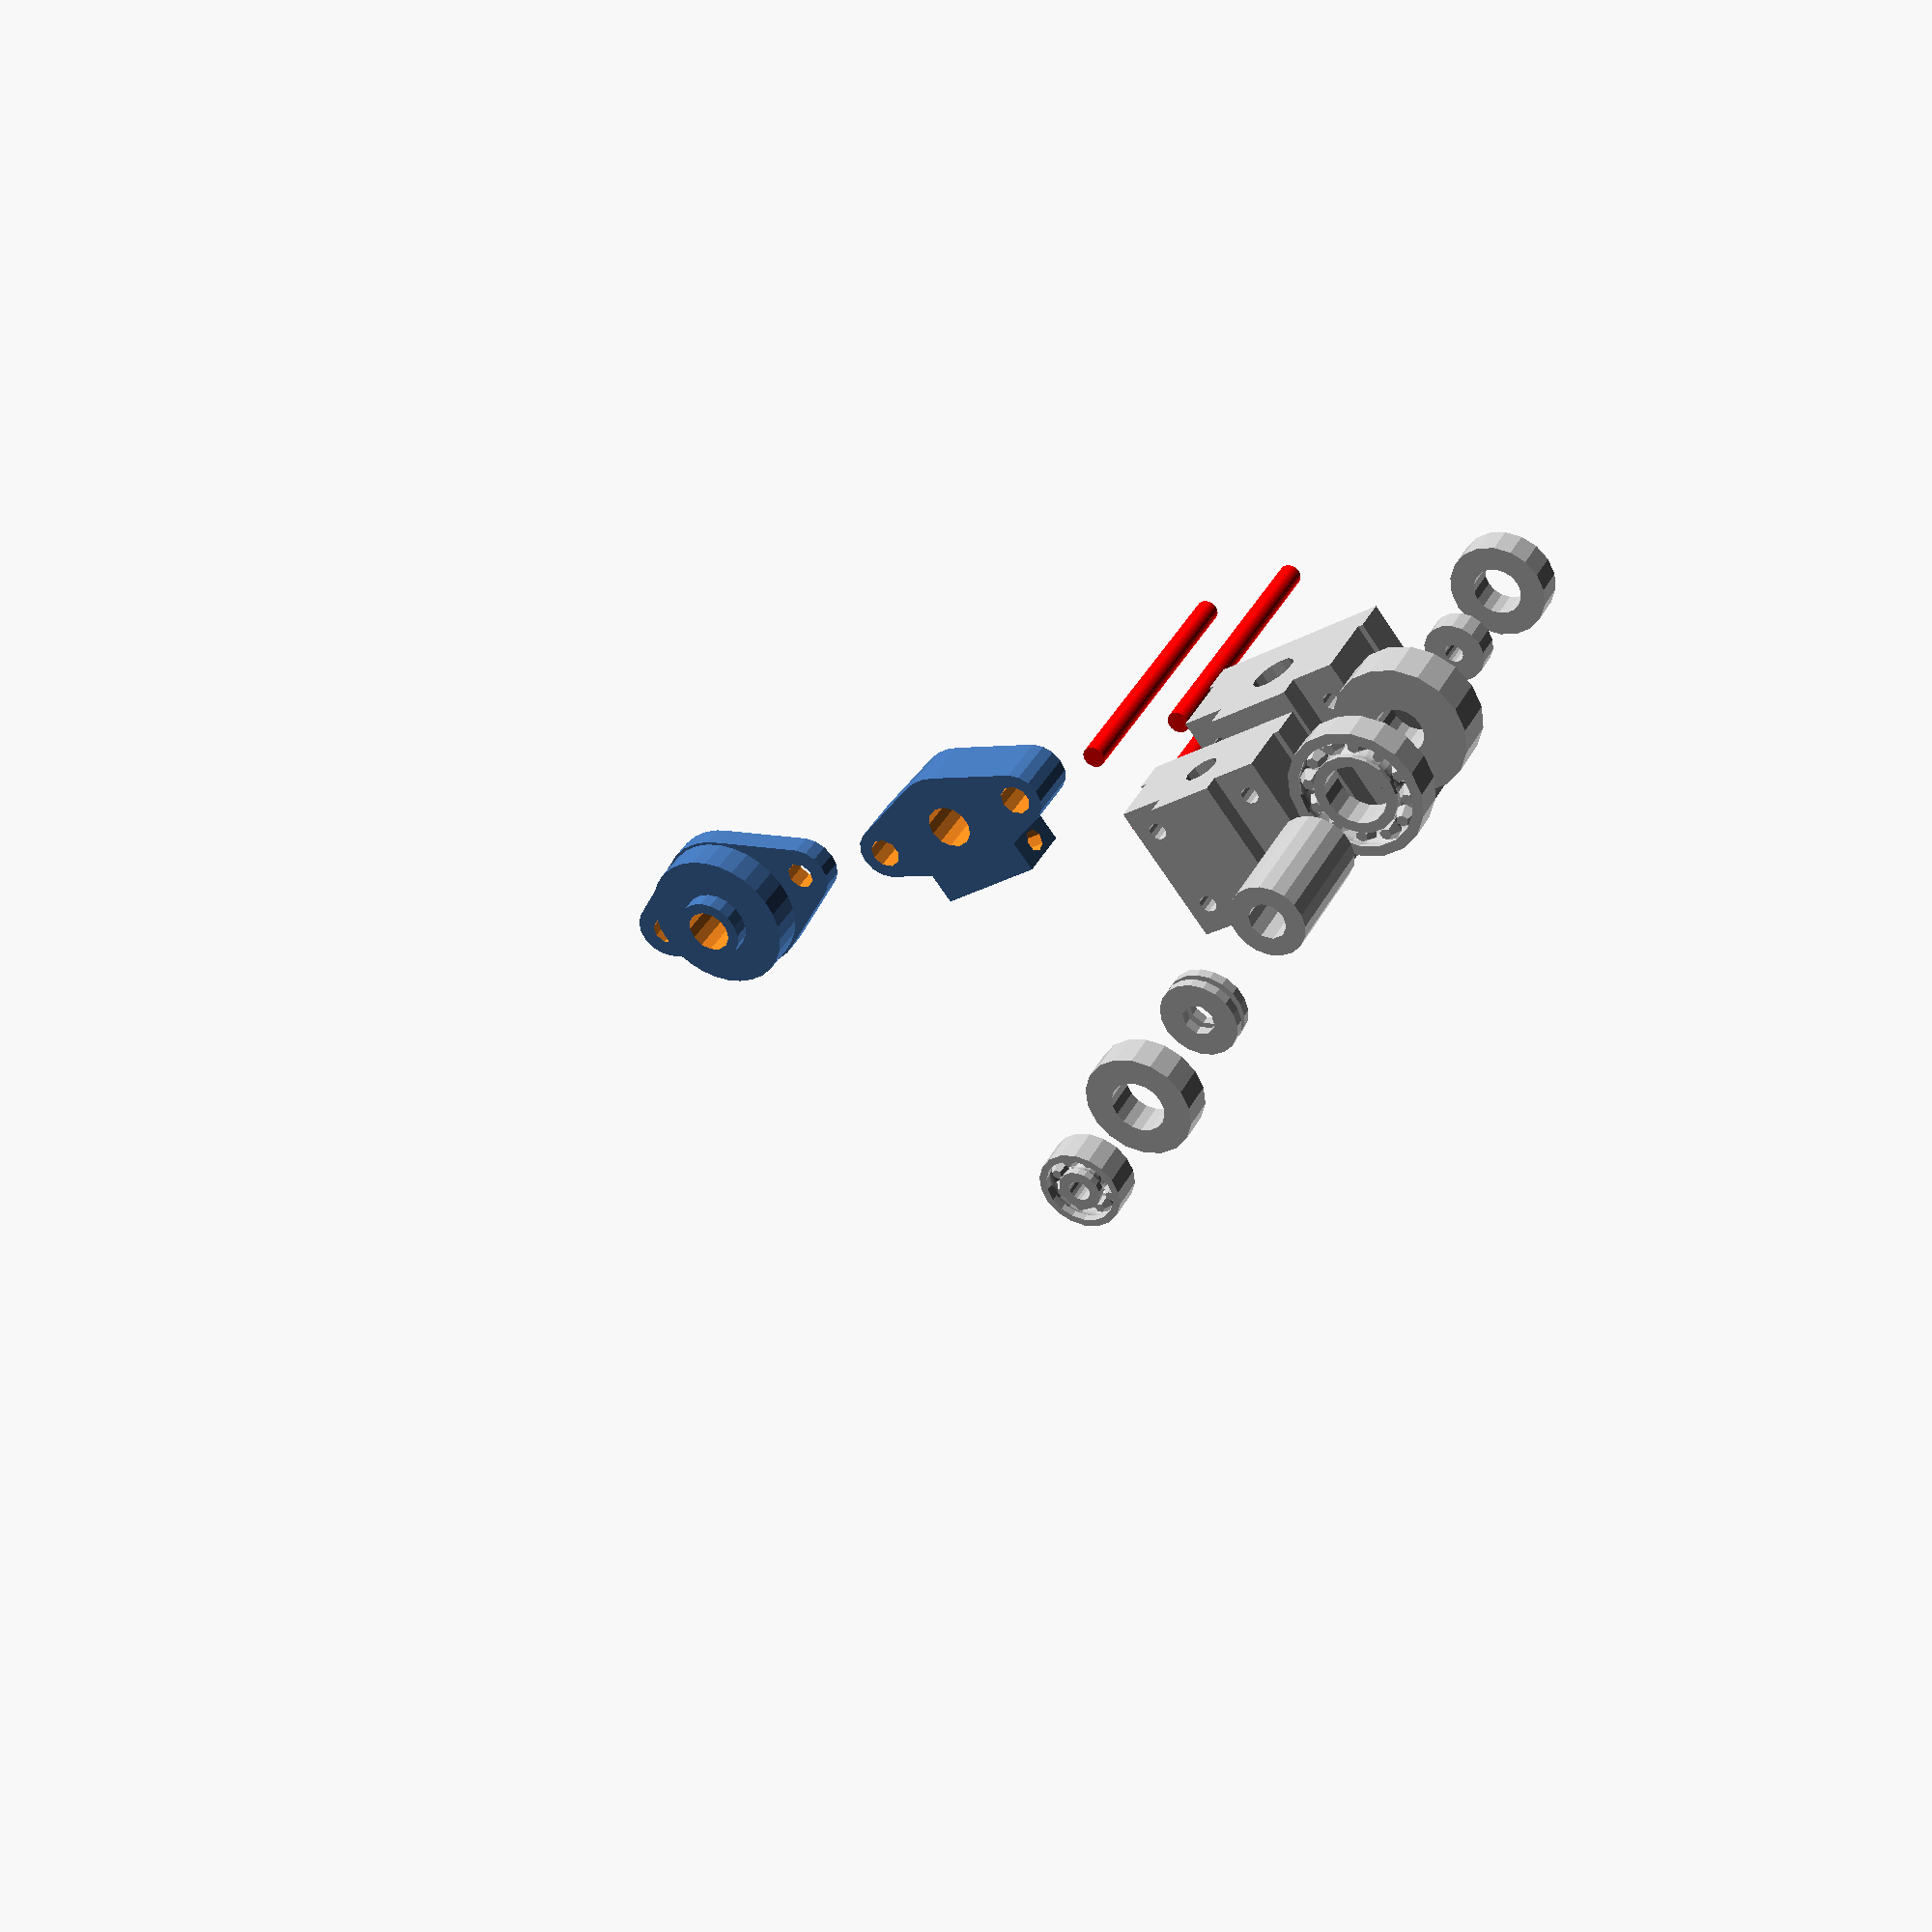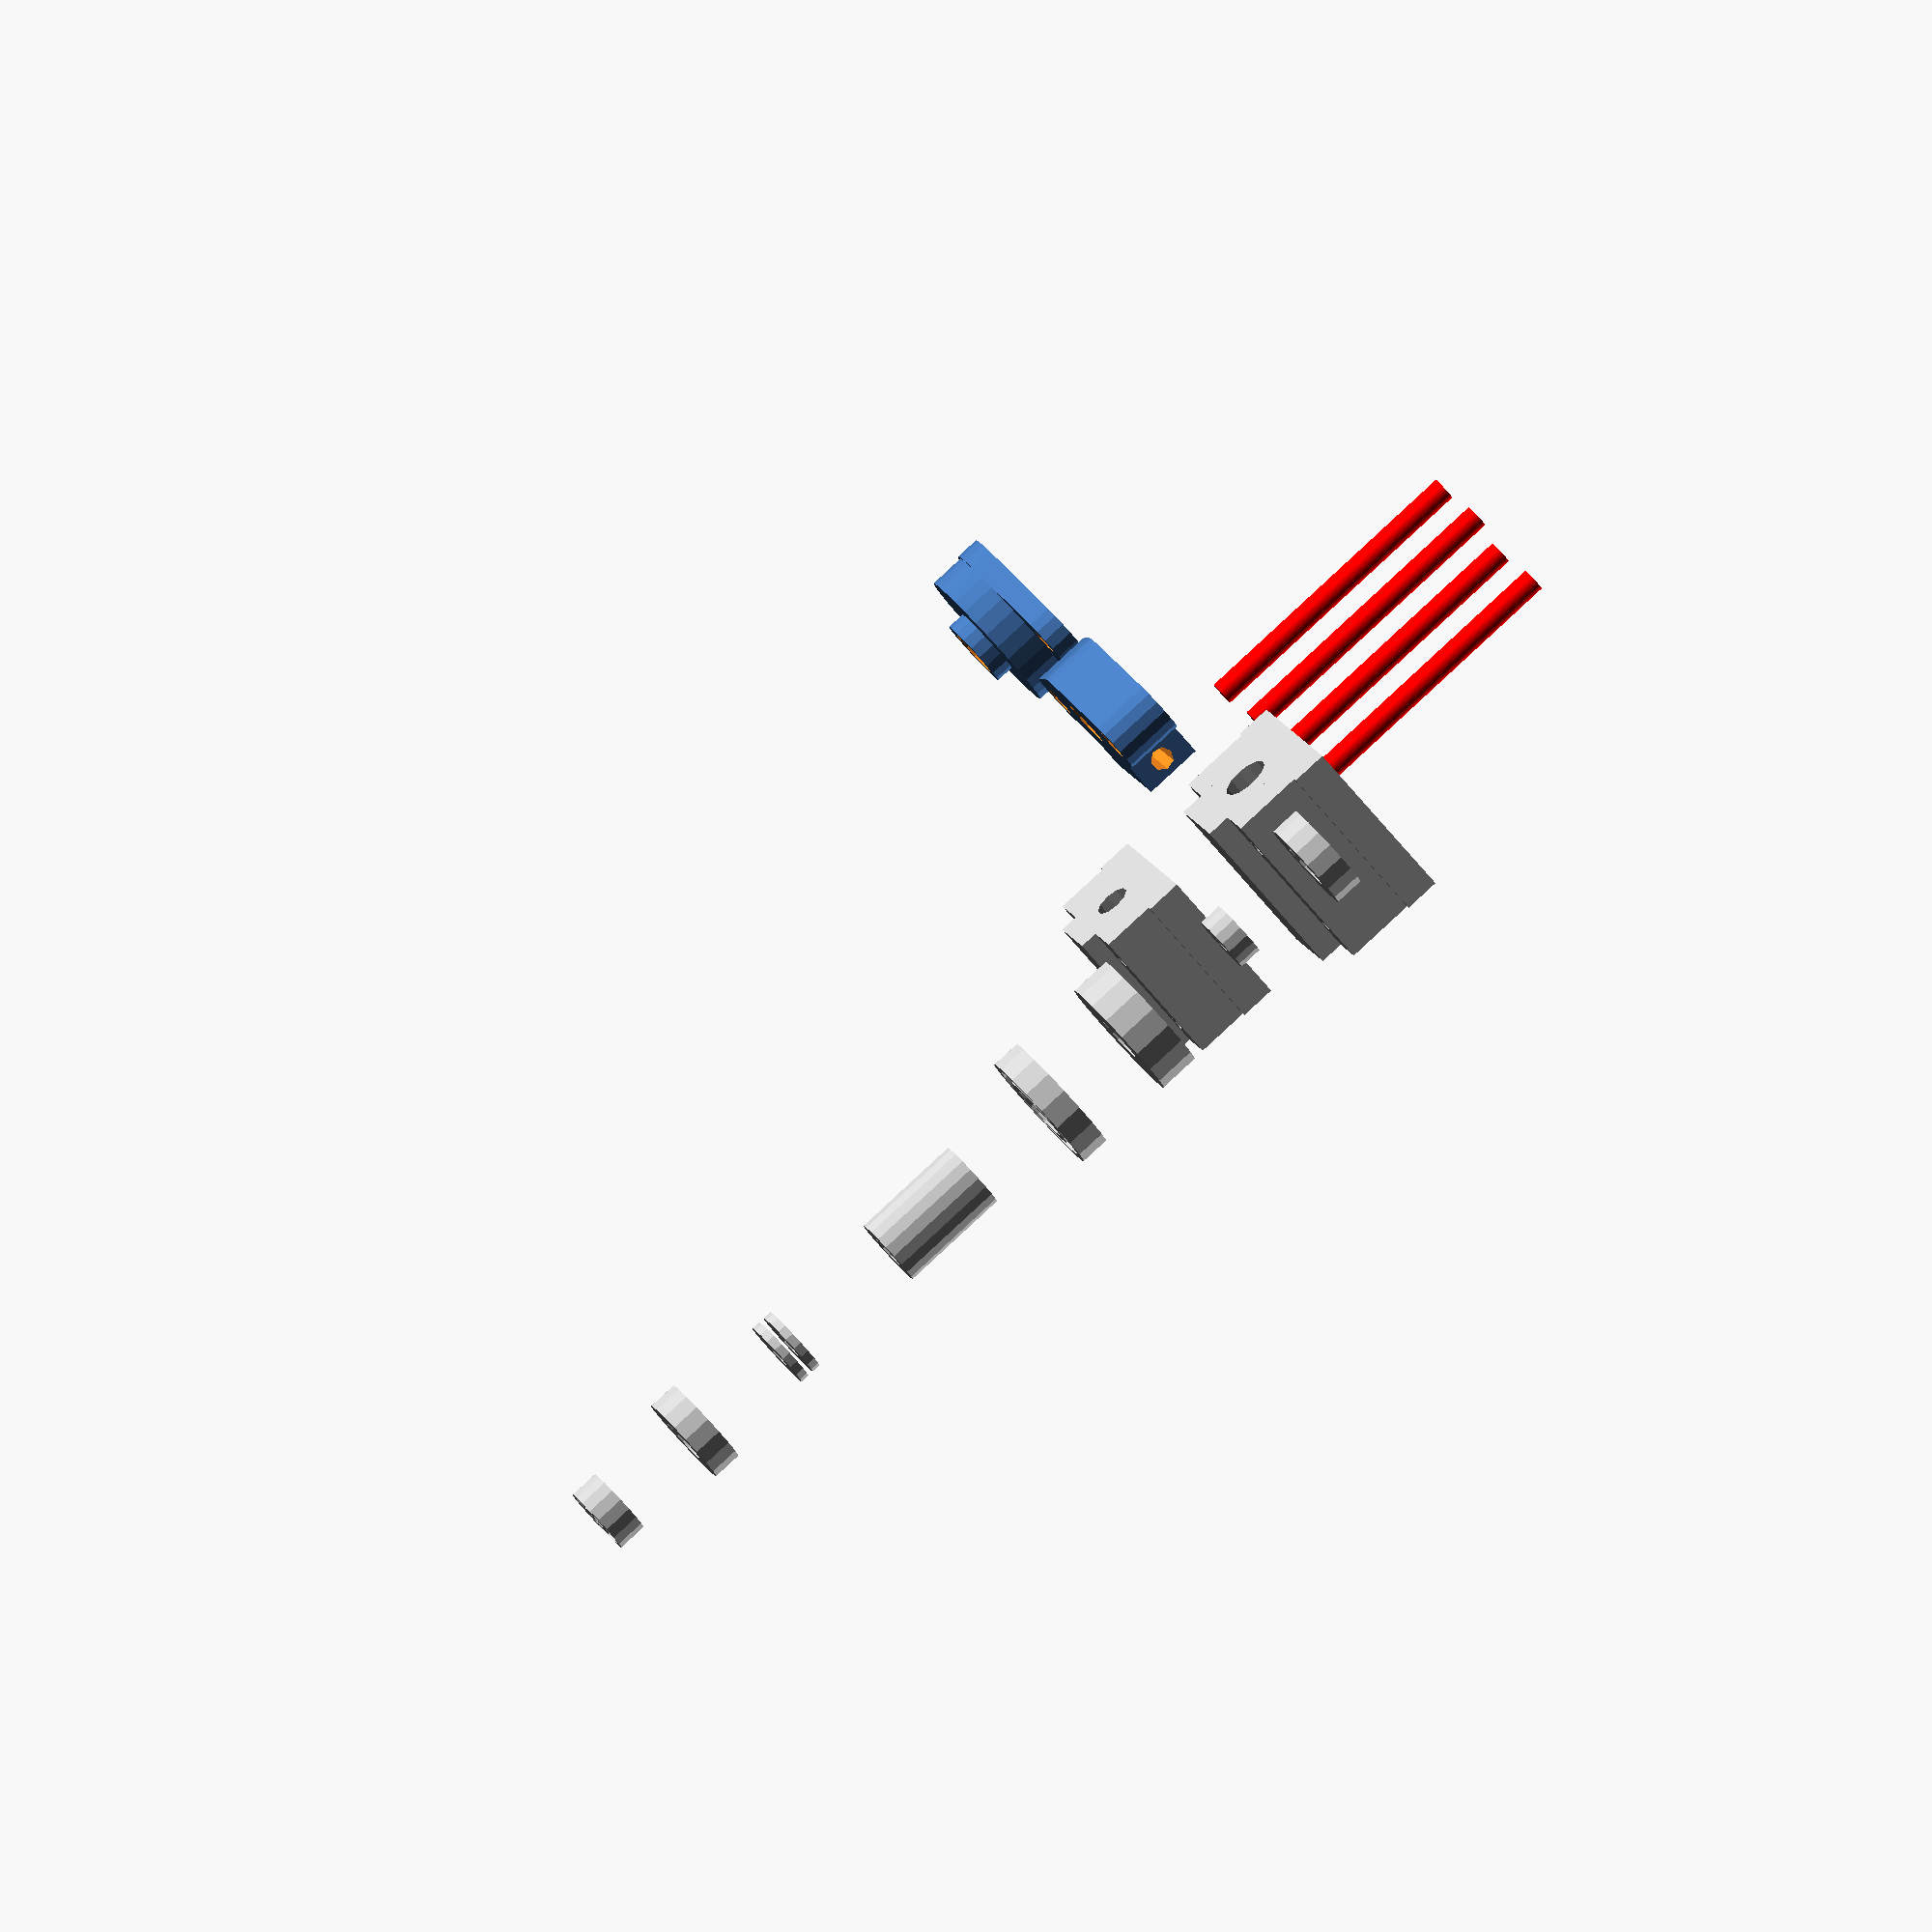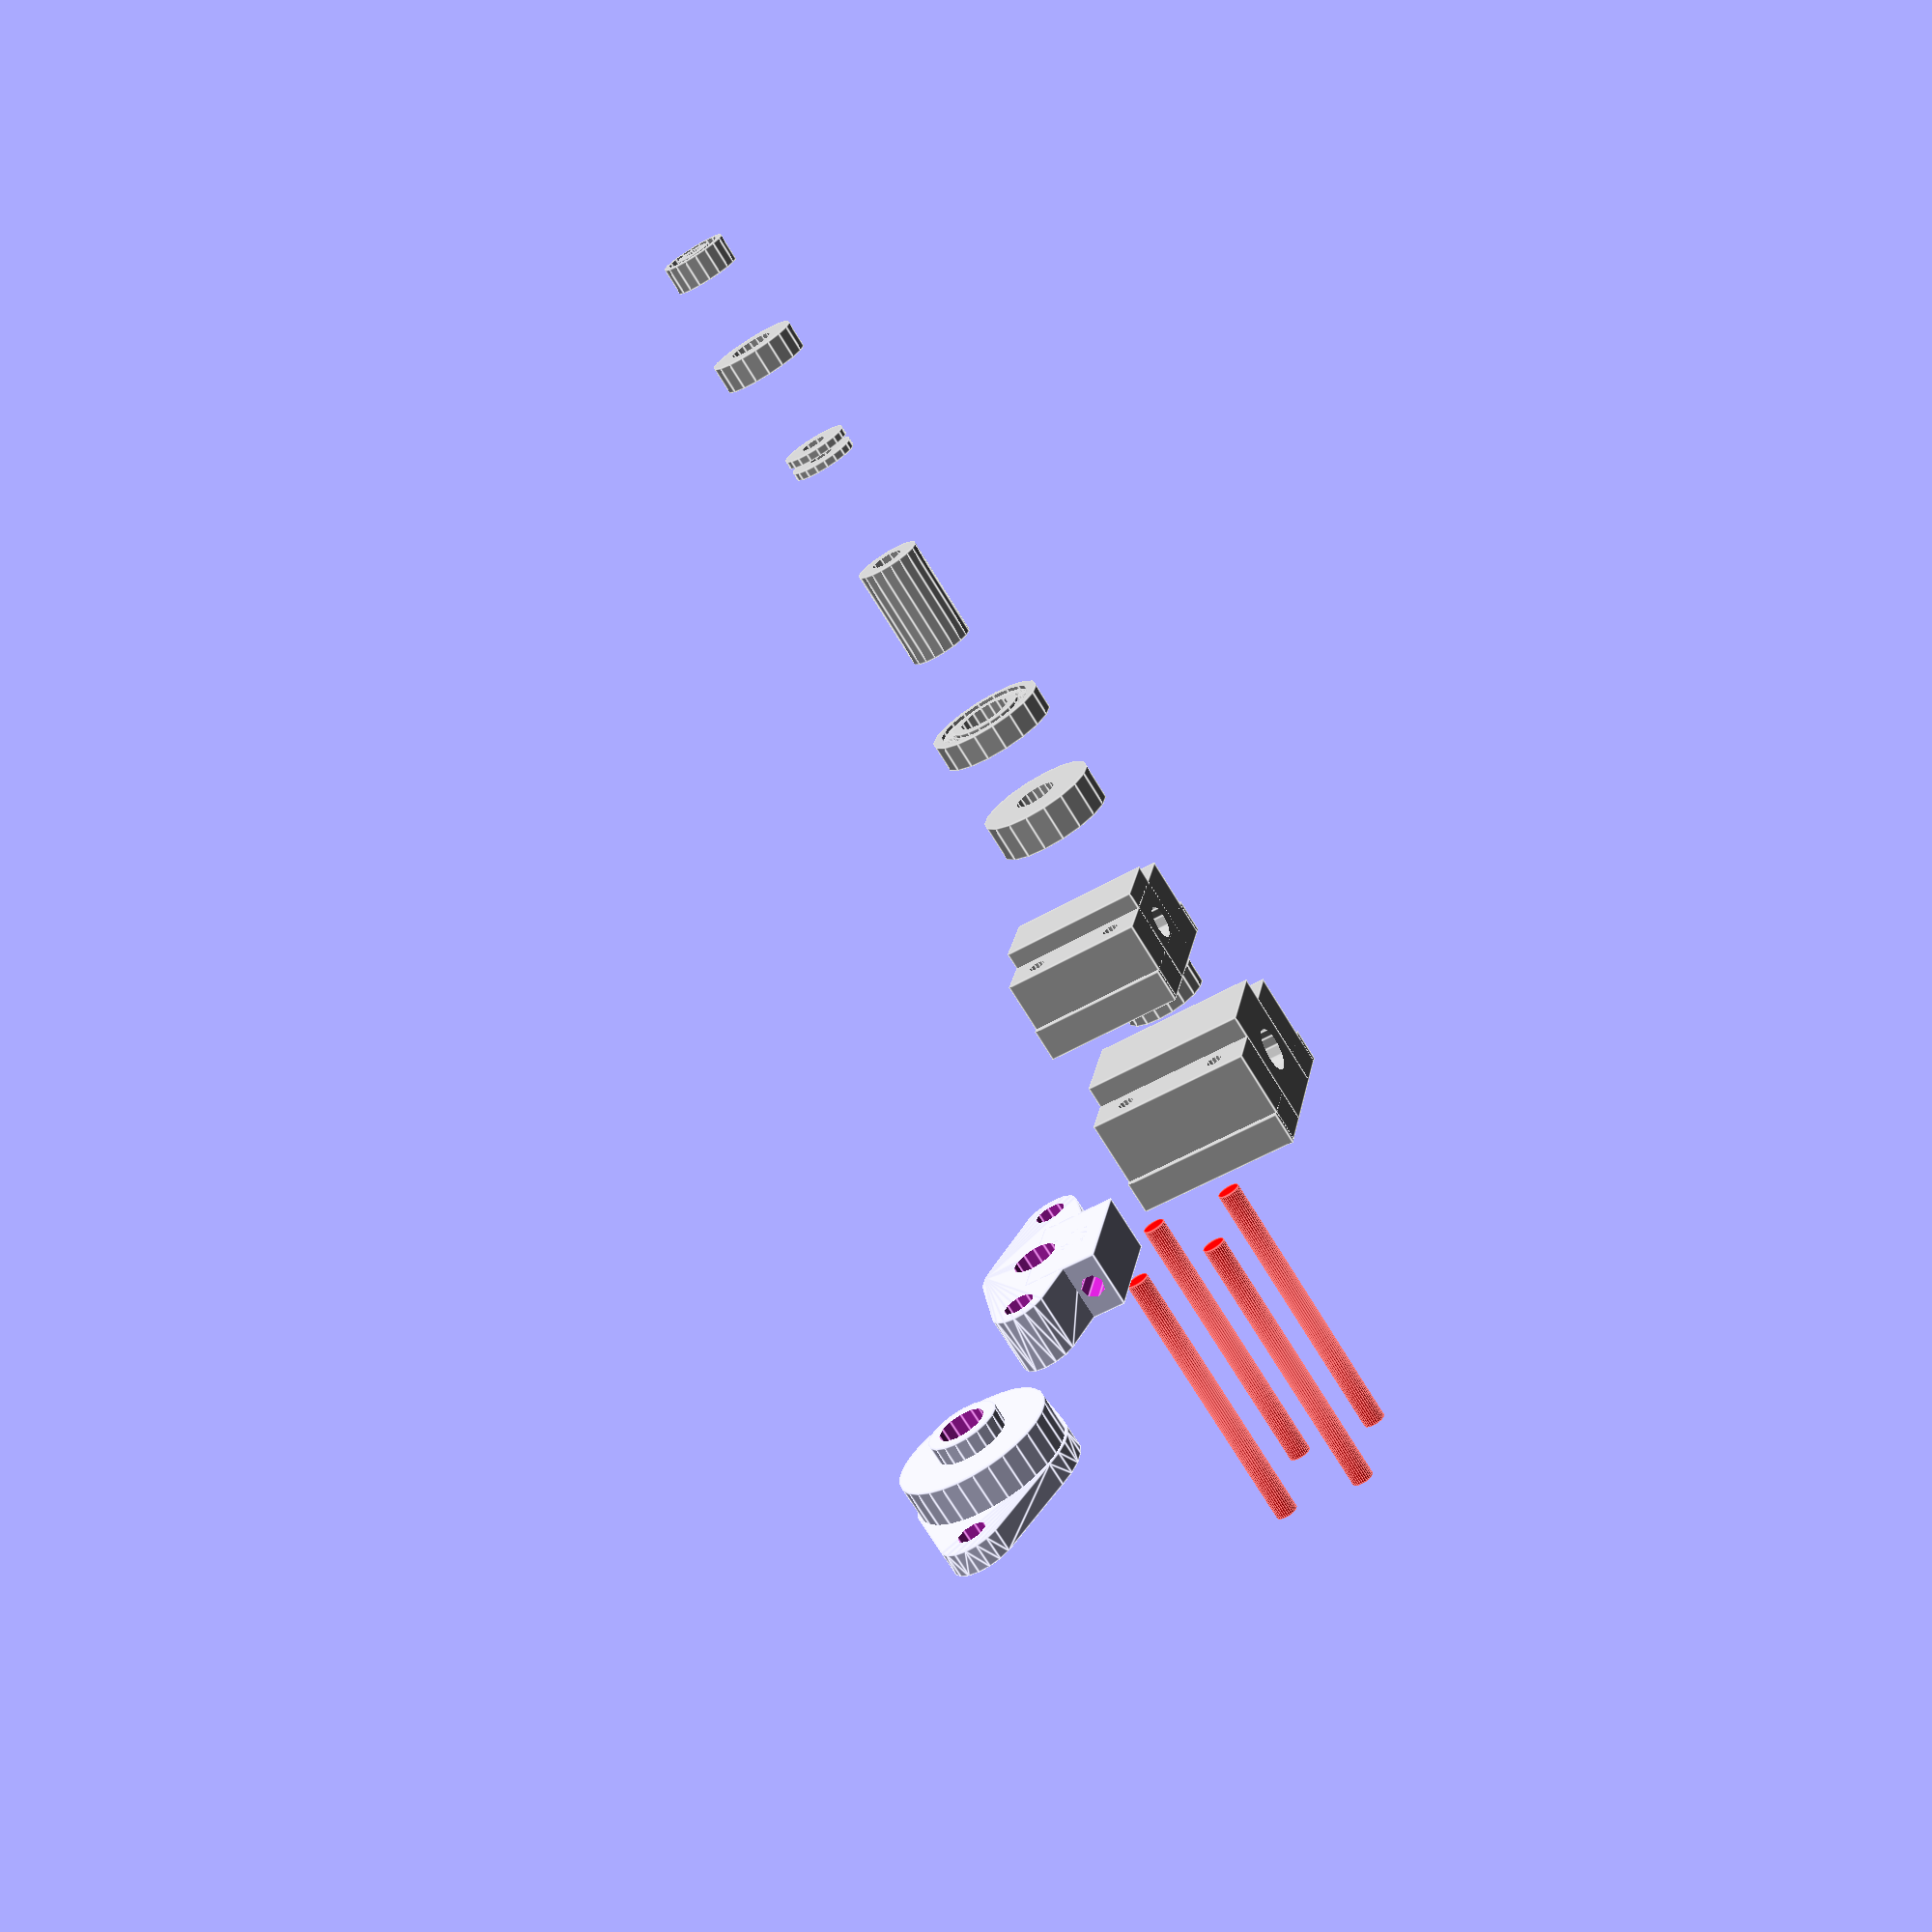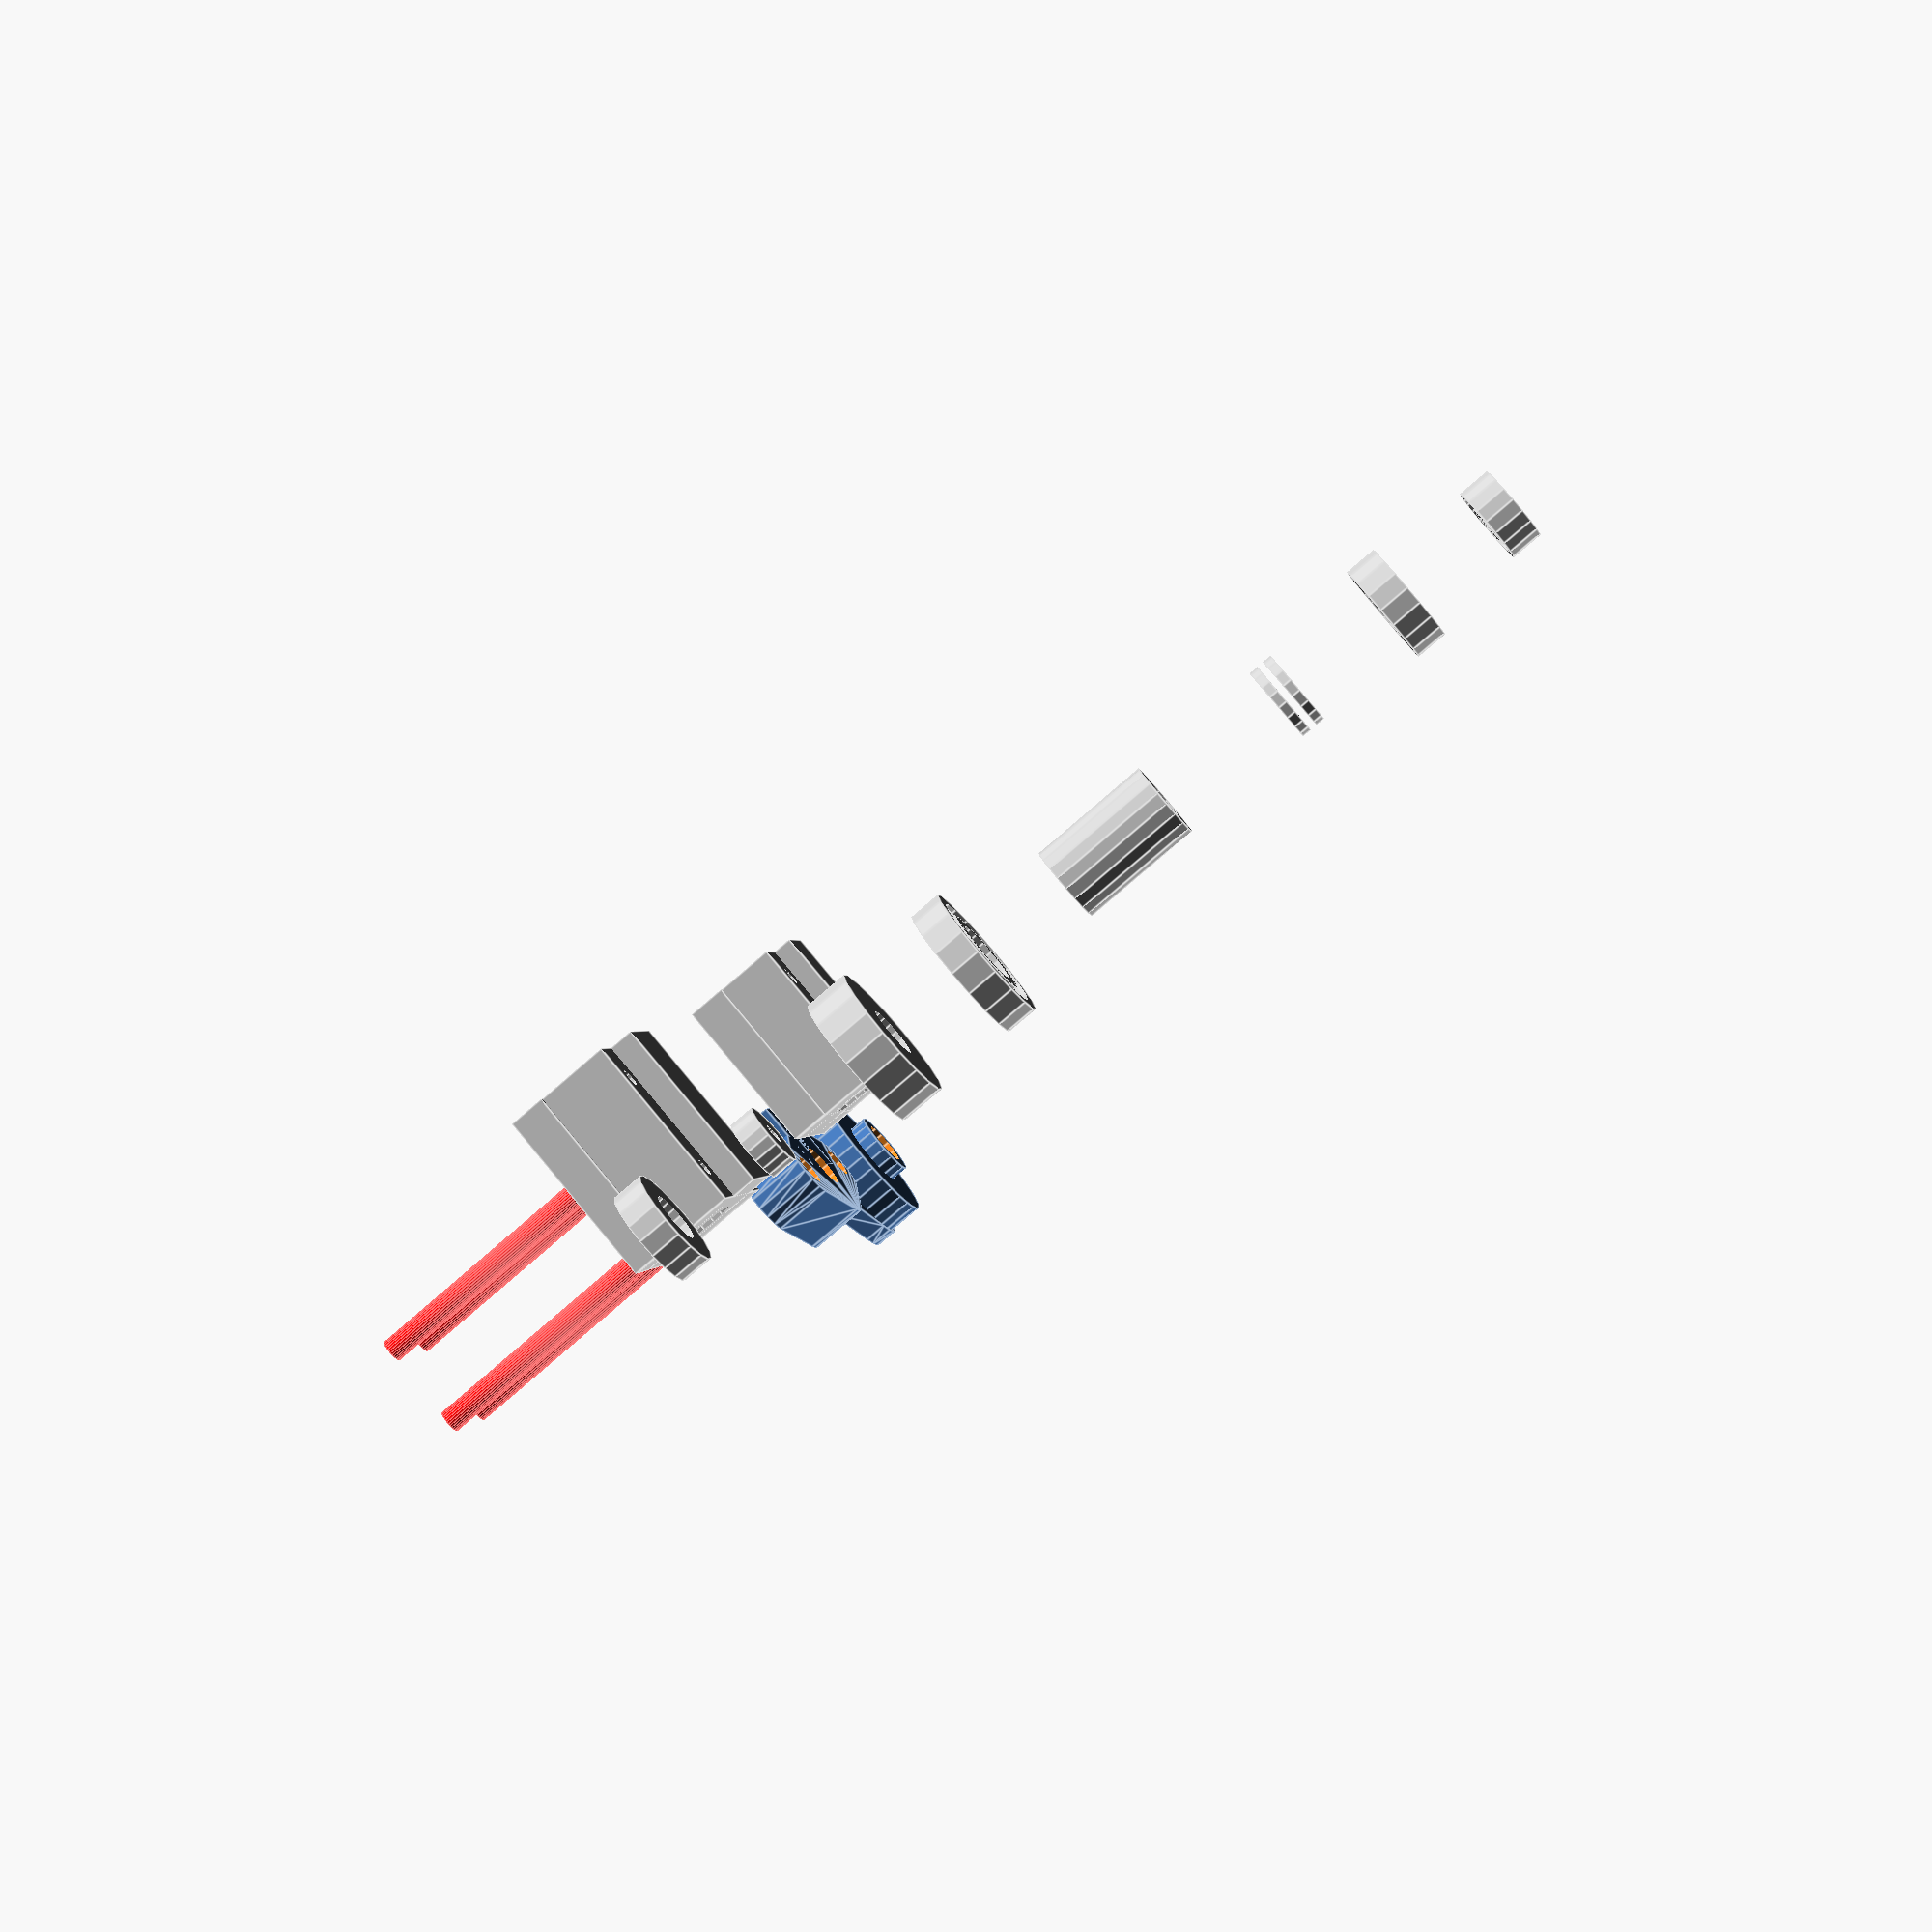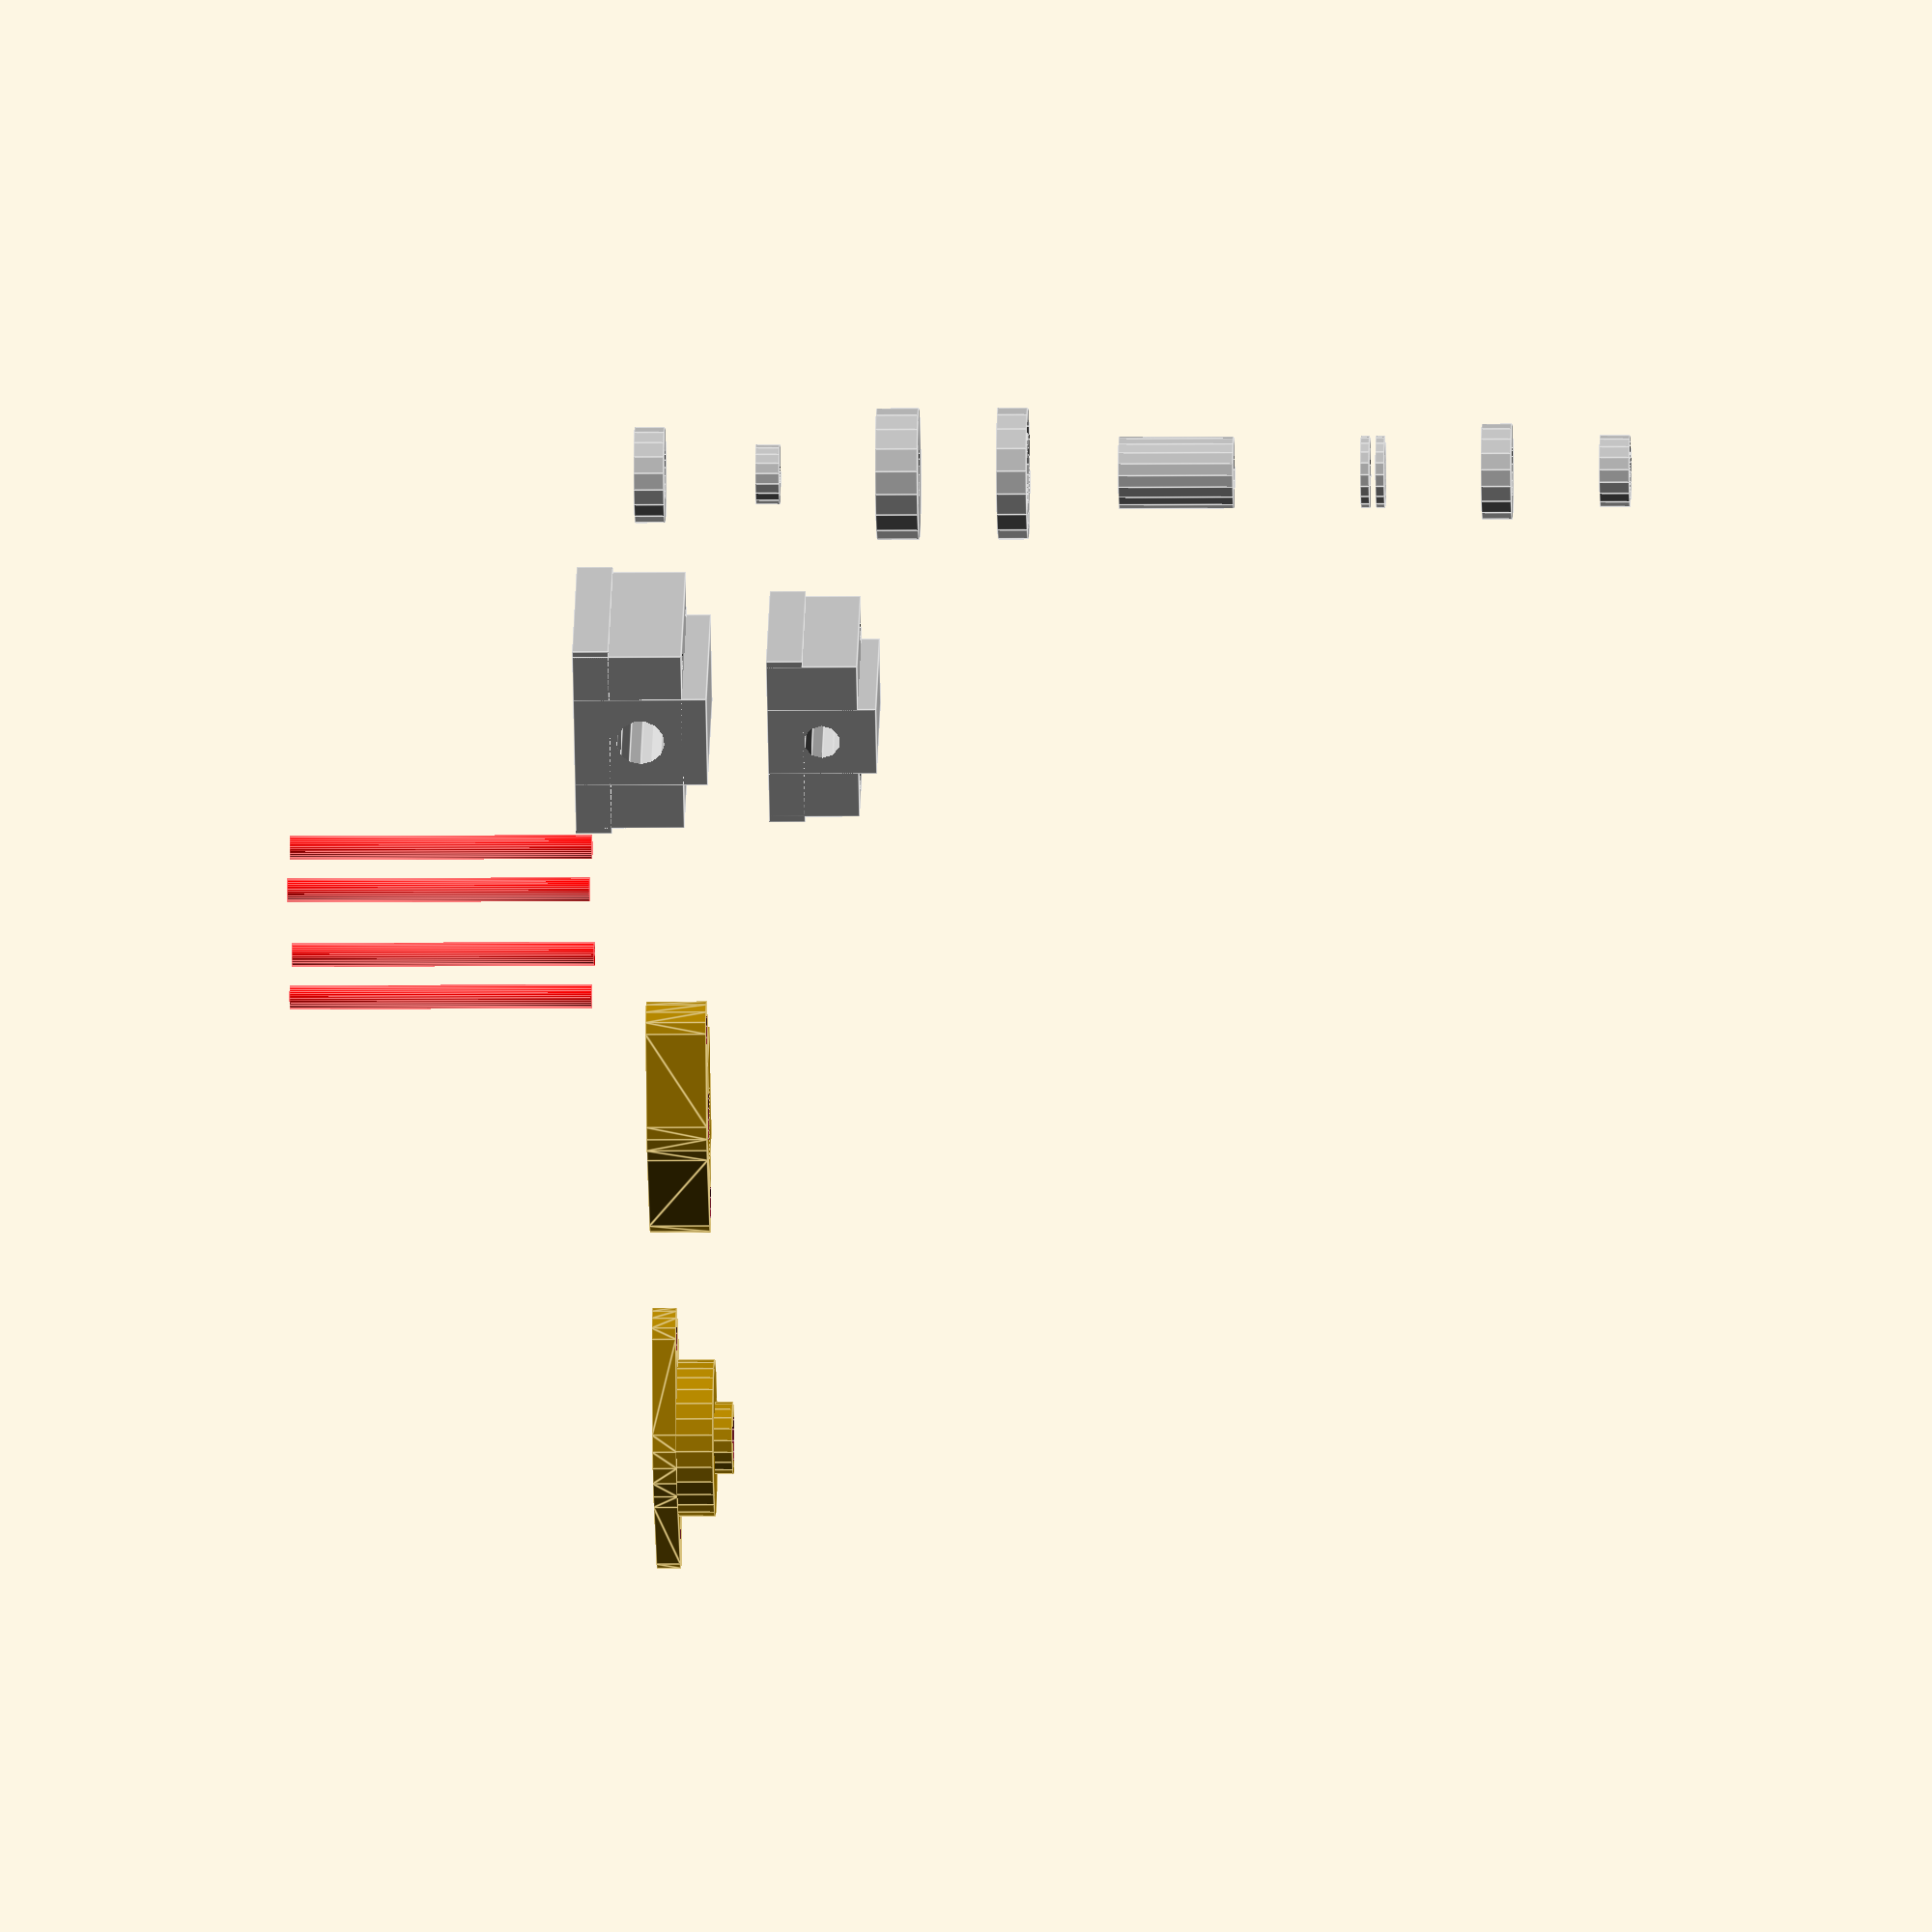
<openscad>
function radius_to_balls(r_ball, r) = 180 / asin(r_ball / r);
function ball_to_radius(n, r) = r * sin(180 / n);

sphereFn = 6;//45
cylinderFn = 18;//45
genPin = 0;
module Bearing(outer, inner, attempt, gap, hole, height) 
{
	n = round(radius_to_balls(attempt, inner));
	r = ball_to_radius(n, inner);
	theta = 360 / n;
	pinRadius = 0.5 * r;
	// The pins:
	for(i = [0 : n])
		rotate(a = [0, 0, theta * i])
			translate([inner, 0, 0])
				union() 
    {
					sphere(r = r - 0.5*gap, center = true, $fn = sphereFn);
					assign(rad = pinRadius - gap)
	if( genPin )
	{
		cylinder(r1 = rad, r2 = rad, h = height, center = true, $fn = cylinderFn);
	}
	}
	// The inner race:
	difference() 
	{
		assign(rad = inner - pinRadius - gap)
			cylinder(r1 = rad, r2 = rad, h = height, center = true, $fn = cylinderFn);
		rotate_extrude(convexity = 10)
			translate([inner, 0, 0])
				circle(r = r + gap, $fn = 30);
		cylinder(r1 = hole, r2 = hole, h = height + 5, center = true, $fn = cylinderFn);
	}
	// The outer race:
	difference() 
	{
		cylinder(r1 = outer, r2 = outer, h = height, center = true, $fn = cylinderFn);
		assign(rad = inner + pinRadius + gap)
			cylinder(r1 = rad, r2 = rad, h = height + 5, center = true, $fn = cylinderFn);
		rotate_extrude(convexity = 10)
			translate([inner, 0, 0])
				circle(r = r + gap, $fn = 45);
	}
}
module Bearing625()
{
  color ("silver") difference()
  {
		cylinder(d = Bearing625Diameter(), h = Bearing625Height(),$fn=cylinderFn);
		translate([0,0,-0.1]) cylinder(d = 8, h = Bearing625Height()+0.3,$fn=cylinderFn);
  }
}

function Bearing625Height() = 5;
function Bearing625Diameter() = 16;

module Bearing623()
{
  color ("silver") difference()
  {
		cylinder(d = Bearing623Diameter(), h = Bearing623Height(),$fn=cylinderFn);
		translate([0,0,-0.1]) cylinder(d = 3, h = Bearing623Height()+0.3,$fn=cylinderFn);
  }
}

function Bearing623Height() = 4;
function Bearing623Diameter() = 10;

module Bearing624()
{
  translate ([0,0,2]) color ("silver") Bearing(outer = 6, inner = 4, attempt = 1.5, gap = 0.2, height = Bearing624Height(), hole = 1.5);
}

function Bearing624Height() = 5;
function Bearing624Diameter() = 13;
module Bearing608()
{
  color ("silver") difference()
  {
		cylinder(d = Bearing608Diameter(), h = Bearing608Height(),$fn=cylinderFn);
		translate([0,0,-0.1]) cylinder(d = 8, h = Bearing608Height()+0.3,$fn=cylinderFn);
  }
}
function Bearing608Height() = 7;
function Bearing608Diameter() = 22;

module Bearing688()
{
  color ("silver") difference()
  {
		cylinder(d = Bearing688Diameter(), h = Bearing688Height(),$fn=cylinderFn);
		translate([0,0,-0.1]) cylinder(d = 8, h = Bearing688Height()+0.3,$fn=cylinderFn);
  }
}
function Bearing688Height() = 5;
function Bearing688Diameter() = 16;

module Bearing6800()
{
  translate ([0,0,2.5]) color ("silver") Bearing(outer = Bearing608Diameter()/2, inner = 8, attempt = 2, gap = 0.2, height = Bearing6800Height(), hole = 5);
}
function Bearing6800Height() = 5;
function Bearing6800Diameter() = 19;

module BearingLM6UU()
{
  color ("silver") 
	{
		difference()
	{
		cylinder(d=12,h=19);
		translate([0,0,-1]) cylinder(d=6,h=19+2);
	}
	}
}
function BearingLM6UUHeight() = 19;
function BearingLM6UUDiameter() = 12;

module BearingF512M()
{
  color ("silver") 
	{
		difference()
		{
			union()
			{
				cylinder(d=12,h=1.5);
				translate([0,0,2.5]) cylinder(d=12,h=1.5);
			}
			translate([0,0,-1]) cylinder(d=5,h=4+2);
		}
	}
}
function BearingF512MHeight() = 4;
function BearingF512MDiameter() = 12;

Bearing625();
translate ([0,0,20]) Bearing623();
translate ([0,0,40]) Bearing608();
translate ([0,0,60]) Bearing6800();
translate ([0,0,80]) BearingLM6UU();
translate ([0,0,120]) BearingF512M();
translate ([0,0,140]) Bearing688();
translate ([0,0,160]) Bearing624();

// sizes from scs_uu.png in this directory
module SCSxUU(D=8,L=30,W=34,T=6,G=18,F=22,h=11,B=24,C=18,S1=4,L1=8,bHolesOnly=0)
{
	translate([-W/2,0,-h])
	{
		if( bHolesOnly )
		{
			// mount holes
			translate([W/2-B/2,L/2-C/2,-50]) cylinder(d=S1,h=50,$fn=32);
			// mount holes
			translate([W/2+B/2,L/2-C/2,-50]) cylinder(d=S1,h=50,$fn=32);
			// mount holes
			translate([W/2-B/2,L/2+C/2,-50]) cylinder(d=S1,h=50,$fn=32);
			// mount holes
			translate([W/2+B/2,L/2+C/2,-50]) cylinder(d=S1,h=50,$fn=32);
		}
		else
		{
			difference()
			{
				union()
				{
					cube([W,L,T]);
					translate([1,0,0]) cube([W-2,L,G]);
					translate([1,0,0]) cube([W-2,L,G]);
					translate([W/2-D,0]) cube([D*2,L,F]);
				}
				translate([W/2,-1,h]) rotate([-90,0,0]) cylinder(d=D,h=W+2);
				// mount holes
				translate([W/2-B/2,L/2-C/2,-1]) cylinder(d=S1-1,h=G+2,$fn=12);
				translate([W/2-B/2,L/2-C/2,-1]) cylinder(d=S1,h=h,$fn=12);
				// mount holes
				translate([W/2+B/2,L/2-C/2,-1]) cylinder(d=S1-1,h=G+2,$fn=12);
				translate([W/2+B/2,L/2-C/2,-1]) cylinder(d=S1,h=h,$fn=12);
				// mount holes
				translate([W/2-B/2,L/2+C/2,-1]) cylinder(d=S1-1,h=G+2,$fn=12);
				translate([W/2-B/2,L/2+C/2,-1]) cylinder(d=S1,h=h,$fn=12);
				// mount holes
				translate([W/2+B/2,L/2+C/2,-1]) cylinder(d=S1-1,h=G+2,$fn=12);
				translate([W/2+B/2,L/2+C/2,-1]) cylinder(d=S1,h=h,$fn=12);
			}
		}
	}
}

module SCS8UU(bHolesOnly=0)
{
	color("silver") SCSxUU(D=8,L=30,W=34,T=6,G=18,F=22,h=11,B=24,C=18,S1=4,L1=8,bHolesOnly=bHolesOnly);
}

translate([50,0,0]) SCS8UU();

module SCS6UU(bHolesOnly=0)
{
	color("silver") SCSxUU(D=6,L=25,W=30,T=6,G=15,F=18,h=9,B=20,C=15,S1=4,L1=8,bHolesOnly=bHolesOnly);
}

translate([50,0,30]) SCS6UU();
color("red") translate([90,0,0]) SCS6UU(bHolesOnly=1);

module shf8(bHolesOnly=0)
{
	if( bHolesOnly==1 )
	{
		translate([-16,0,-25.1]) cylinder(d=5.5,h=50);
		translate([16,0,-25.1]) cylinder(d=5.5,h=50);
		translate([0,0,-25.1]) cylinder(d=8,h=50);
	}
	else if( bHolesOnly==2 )
	{
		translate([-16,0,-25.1]) cylinder(d=5.5,h=50);
		translate([16,0,-25.1]) cylinder(d=5.5,h=50);
	}
	else
	{
		difference()
		{
			union()
			{
				hull()
				{
					translate([-16,0,0]) cylinder(d=10,h=10);
					translate([0,0,0]) cylinder(d=20,h=10);
					translate([16,0,0]) cylinder(d=10,h=10);
				}
				translate([-10,0,0]) cube([20,13,10]);
			}
			translate([-16,0,-0.1]) cylinder(d=5.5,h=50);
			translate([16,0,-0.1]) cylinder(d=5.5,h=50);
			translate([0,0,-0.1]) cylinder(d=8,h=50);
			translate([-12,10,5]) rotate([0,90,0]) cylinder(d=4,h=24);
		}
	}
}

translate([120,0,0]) shf8();

module kfl08(bHolesOnly=0)
{
	if( bHolesOnly==1 )
	{
		translate([-36.5/2,0,-25.1]) cylinder(d=5,h=50);
		translate([36.5/2,0,-25.1]) cylinder(d=5,h=50);
		translate([0,0,-25.1]) cylinder(d=8,h=50);
	}
	else if( bHolesOnly==2 )
	{
		translate([-36.5/2,0,-25.1]) cylinder(d=5,h=50);
		translate([36.5/2,0,-25.1]) cylinder(d=5,h=50);
	}
	else
	{
		difference()
		{
			union()
			{
				hull()
				{
					translate([-36.5/2,0,0]) cylinder(r=5.5,h=4);
					translate([0,0,0]) cylinder(r=13.5,h=4);
					translate([36.5/2,0,0]) cylinder(r=5.5,h=4);
				}
				translate([0,0,0]) cylinder(r=13,h=10);
				translate([0,0,0]) cylinder(d=8+4,h=13);
			}
			translate([-36.5/2,0,-25.1]) cylinder(d=5,h=50);
			translate([36.5/2,0,-25.1]) cylinder(d=5,h=50);
			translate([0,0,-25.1]) cylinder(d=8,h=50);
		}
	}
}

translate([180,0,0]) kfl08();


</openscad>
<views>
elev=141.3 azim=321.8 roll=154.4 proj=p view=wireframe
elev=94.2 azim=293.6 roll=132.8 proj=o view=solid
elev=251.5 azim=281.7 roll=148.6 proj=p view=edges
elev=82.2 azim=280.6 roll=310.7 proj=p view=edges
elev=7.6 azim=54.5 roll=271.8 proj=o view=edges
</views>
